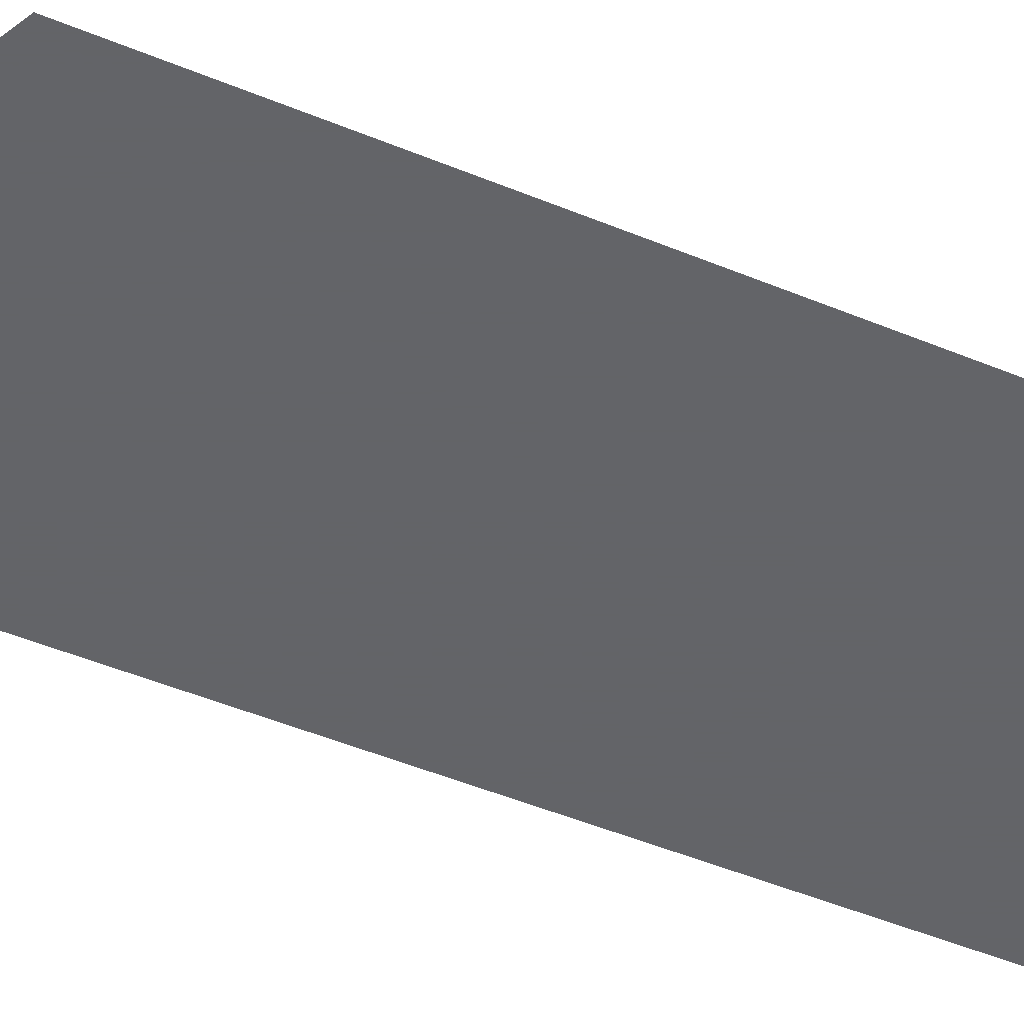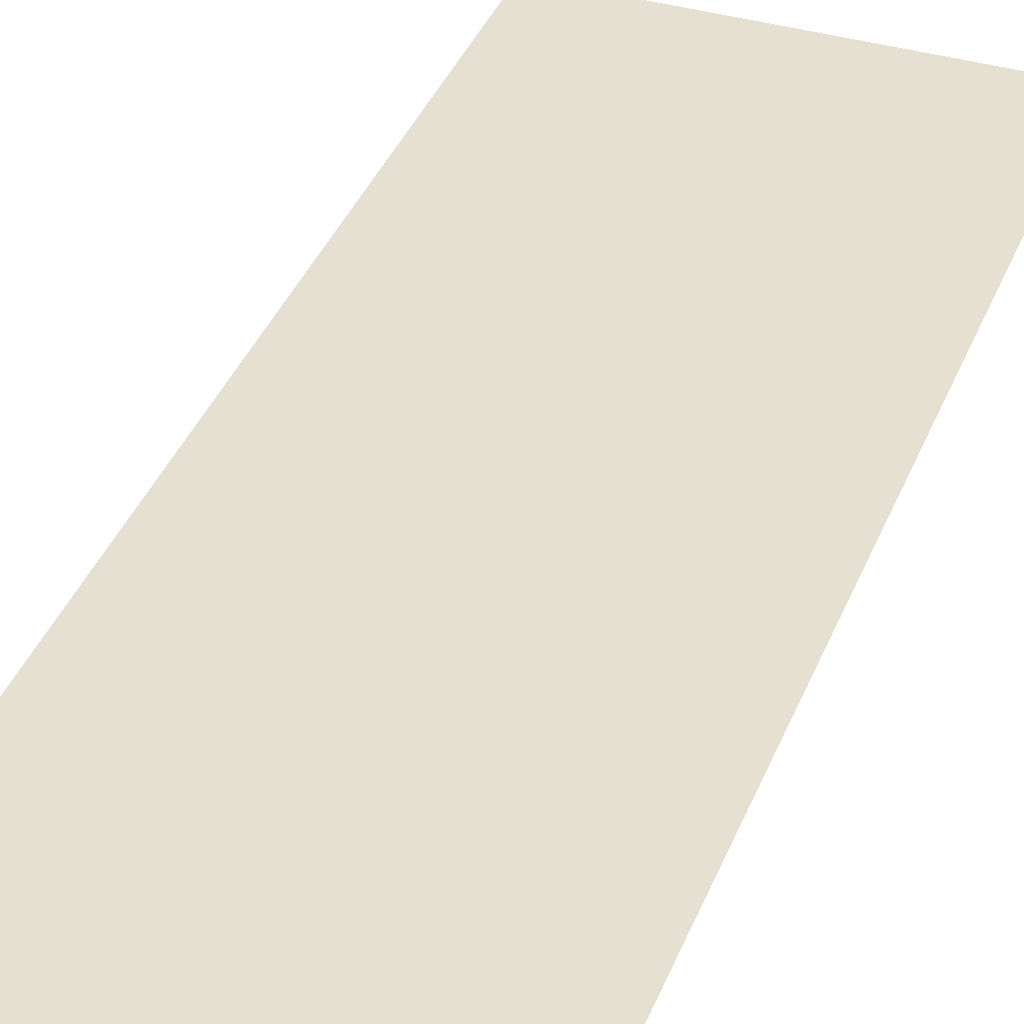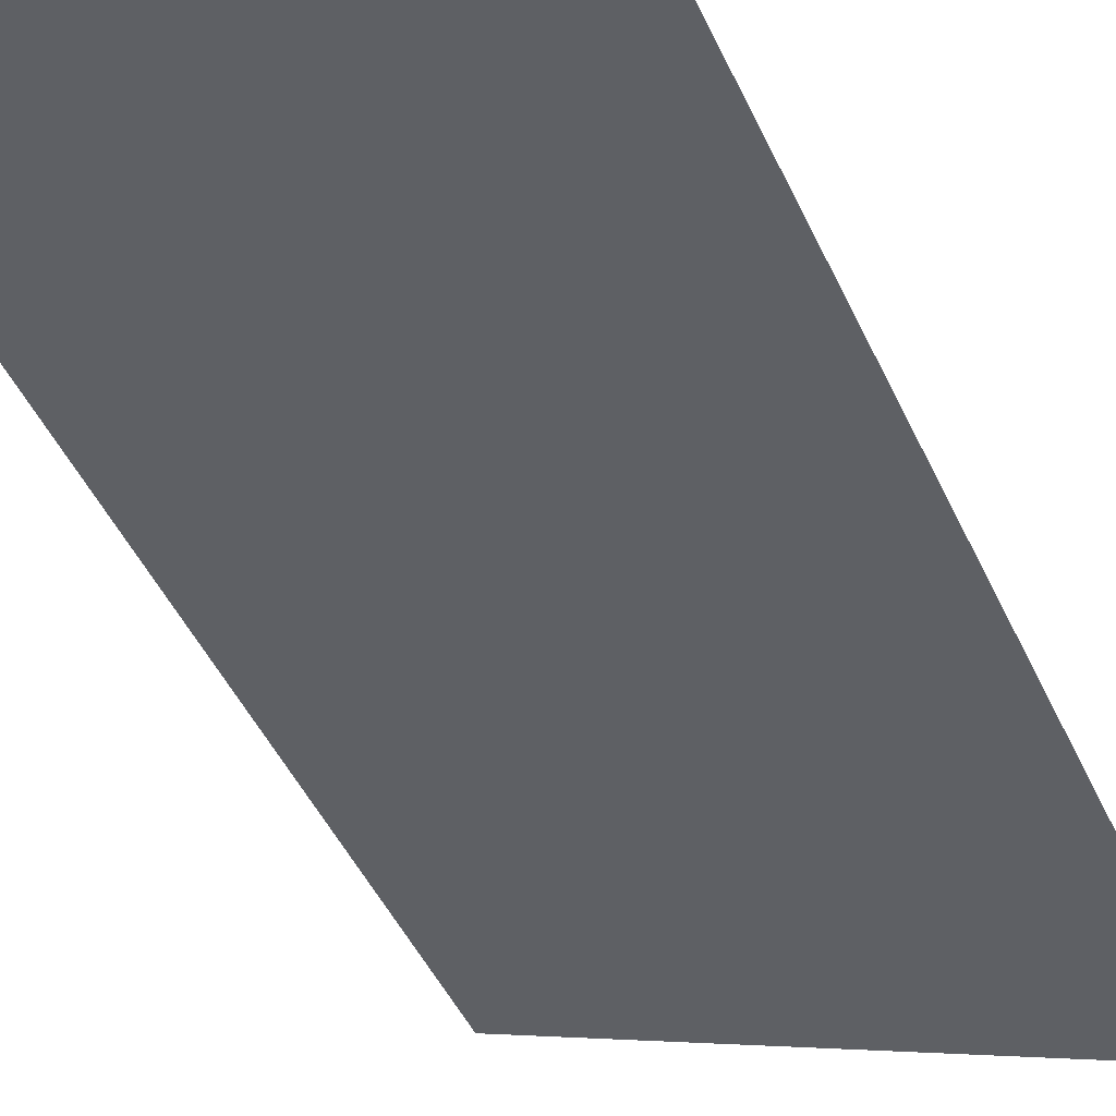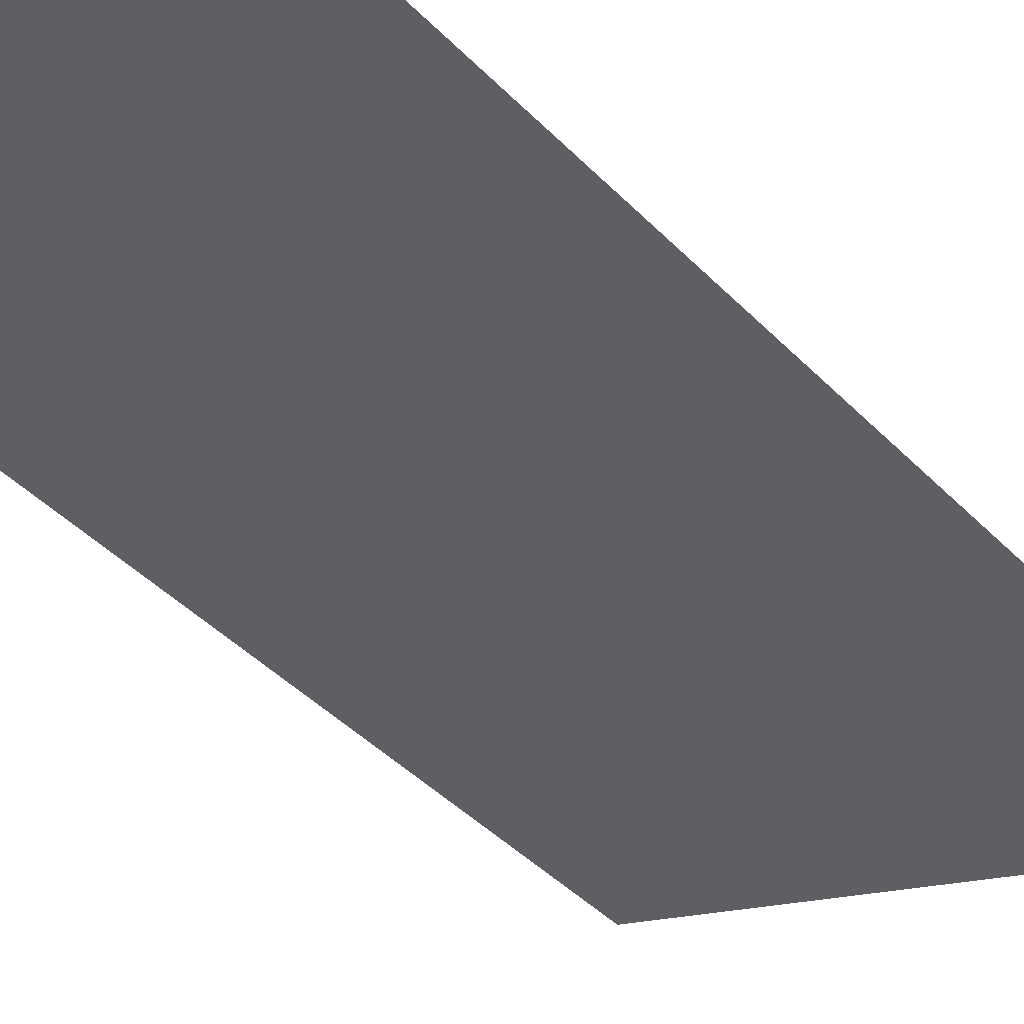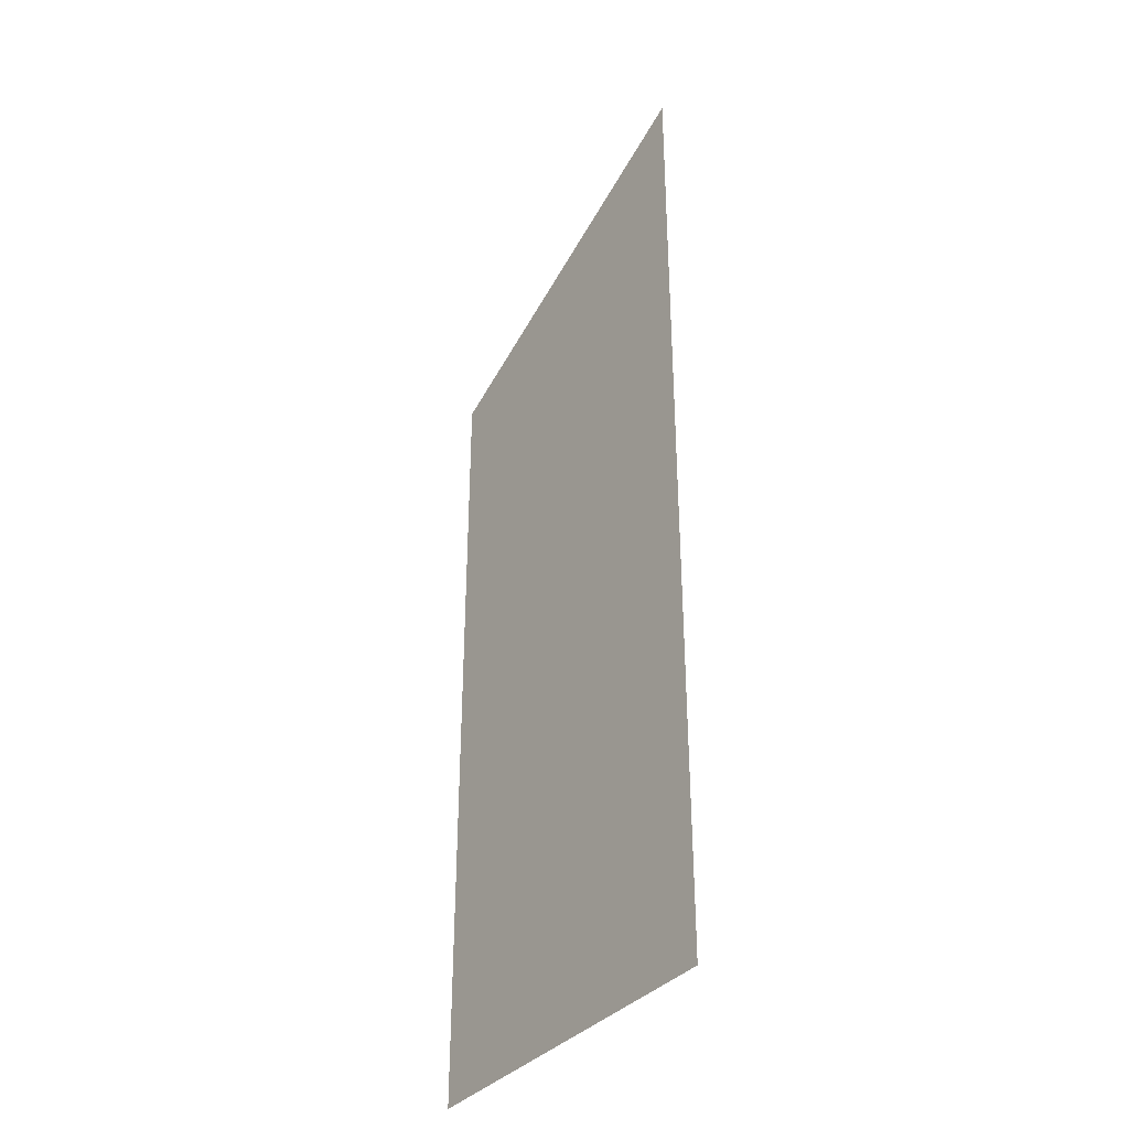
<metadata>
{"format":"obj","ext":"obj","renderer":"f3d","projection":"perspective","resolution":1024,"background":"white","views":[{"elev":-51.3,"azim":-114.0,"up":"+Z"},{"elev":37.8,"azim":-159.8,"up":"+Z"},{"elev":-43.0,"azim":22.5,"up":"+Z"},{"elev":-40.7,"azim":38.7,"up":"+Z"},{"elev":-36.6,"azim":54.4,"up":"+Y"}]}
</metadata>
<code>
v 4531 89.6 -3021
v 4509 89.6 -3021
v 4509 140.8 -3021
v 4531 89.6 -3021
v 4509 140.8 -3021
v 4531 152 -3021
f 1 2 3
f 4 5 6

</code>
